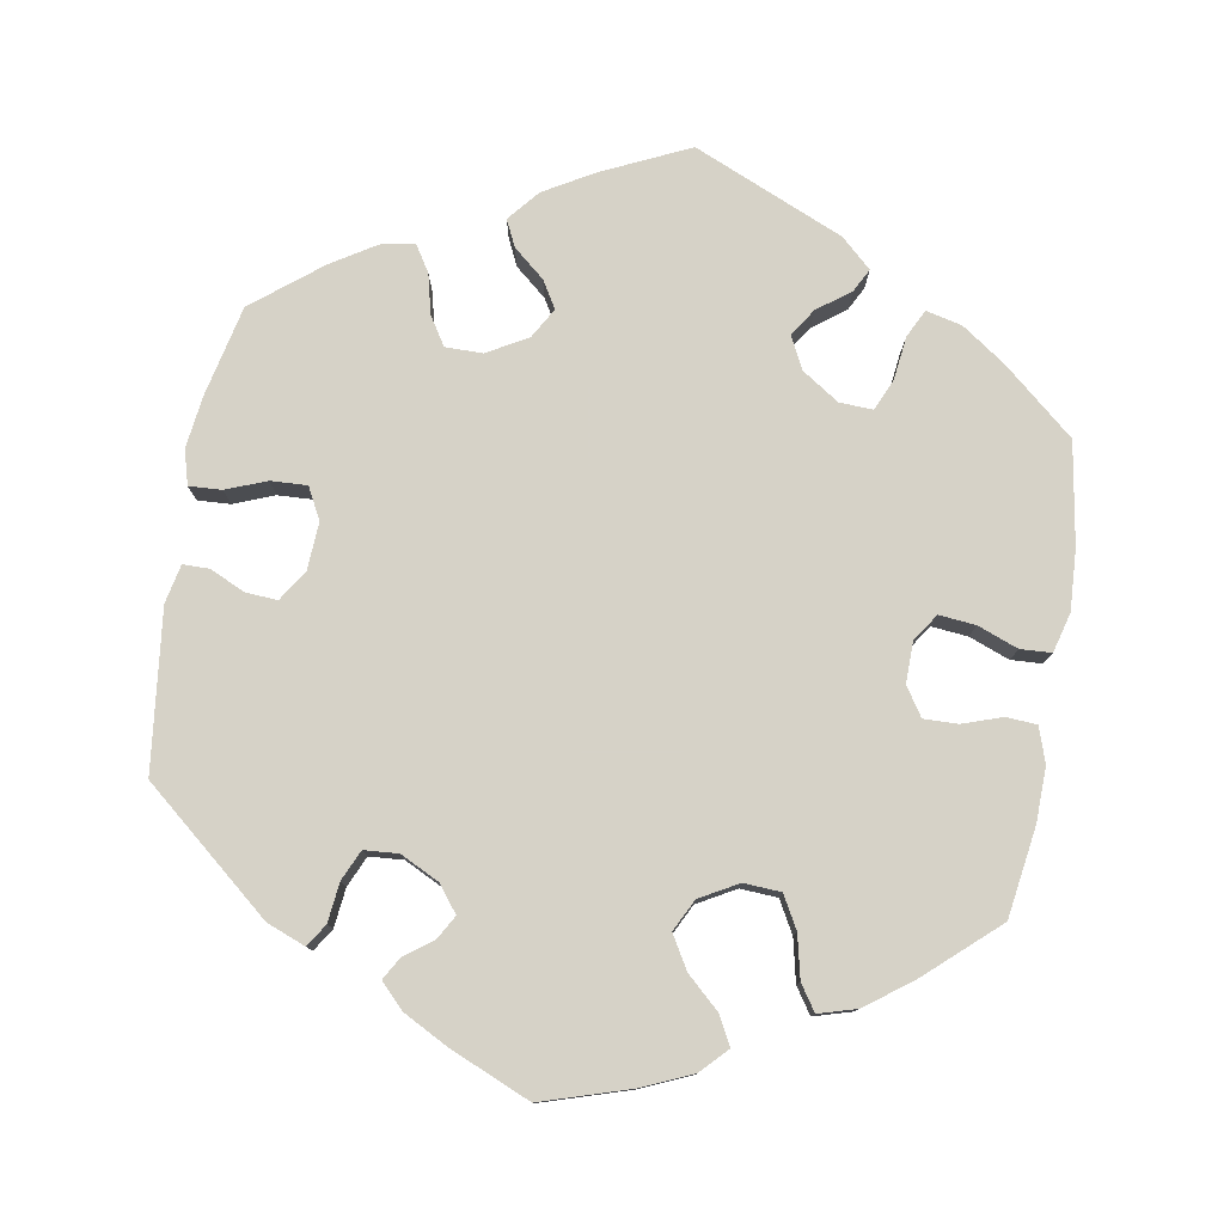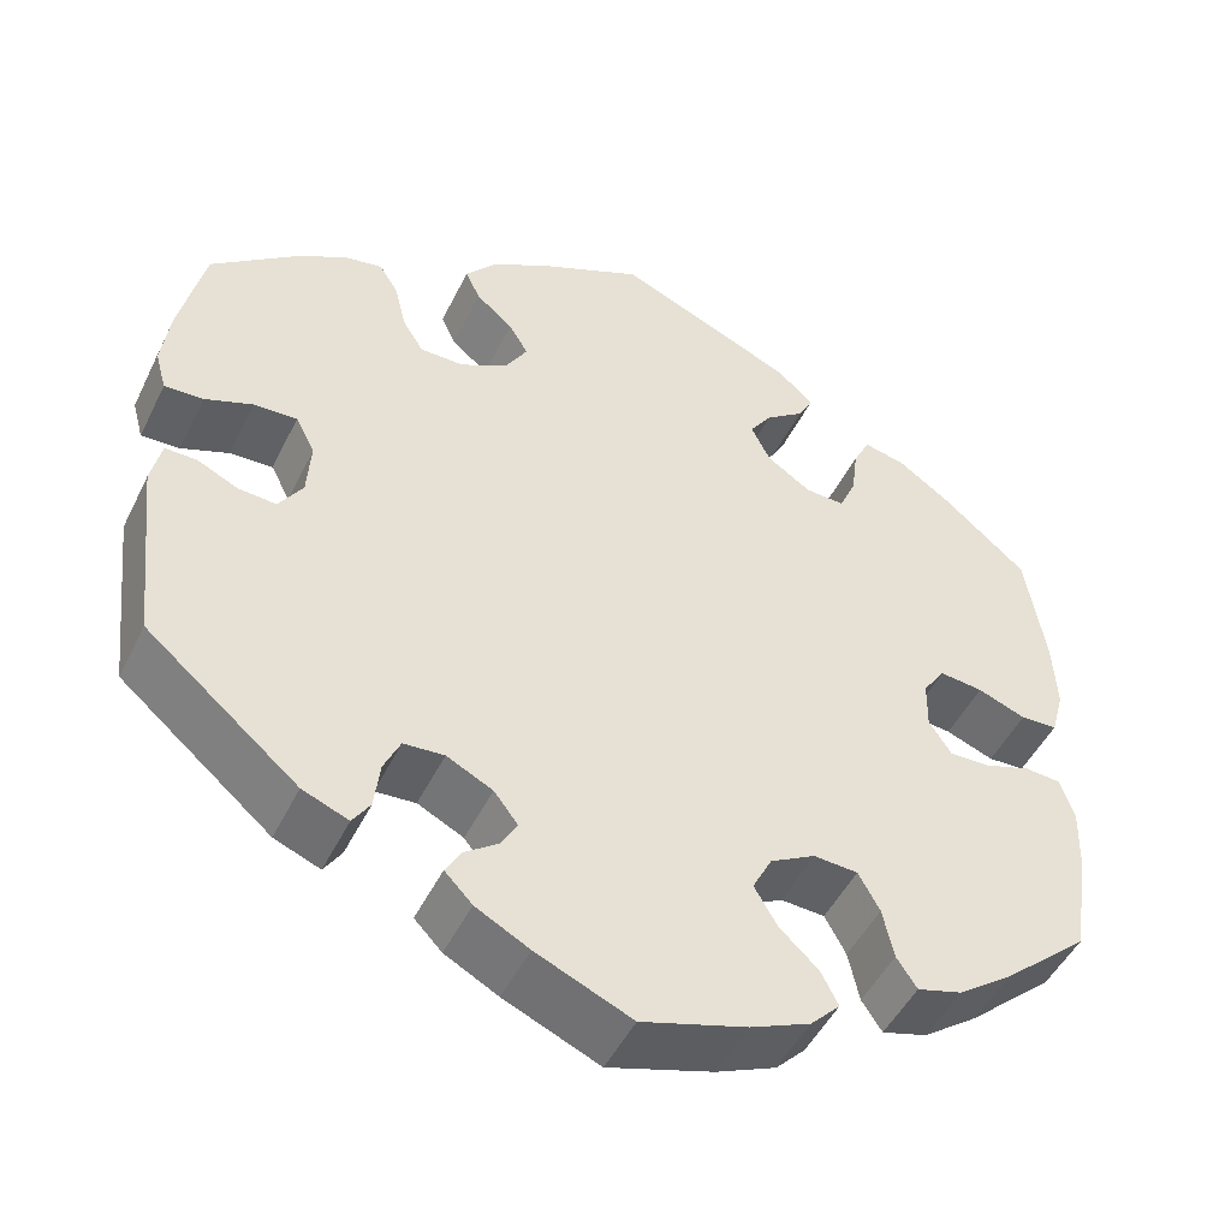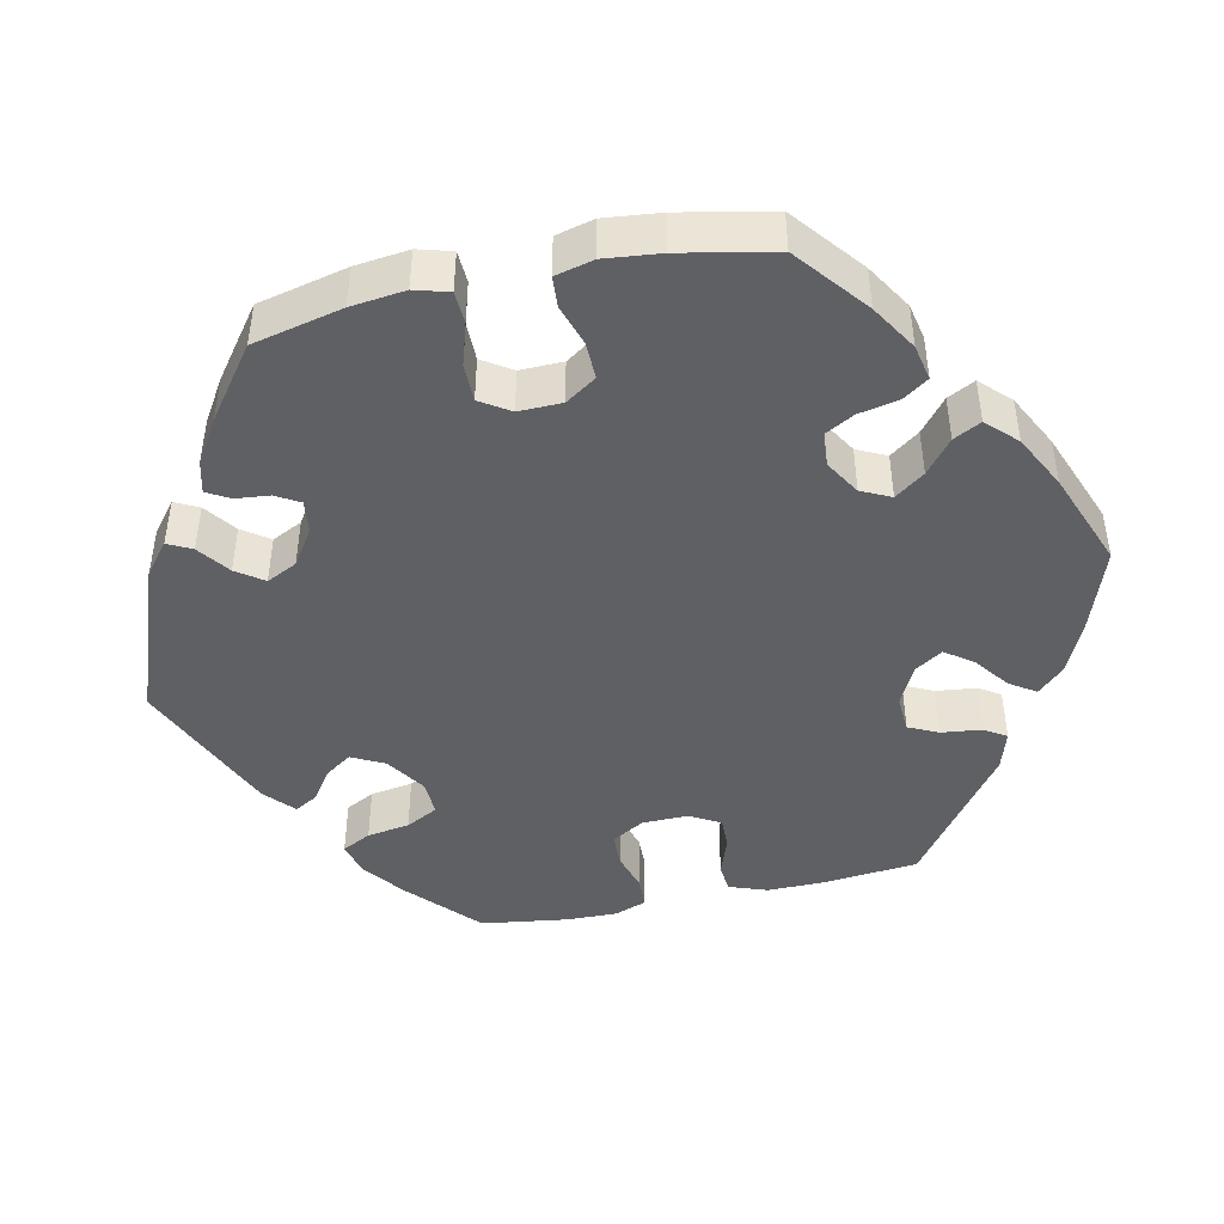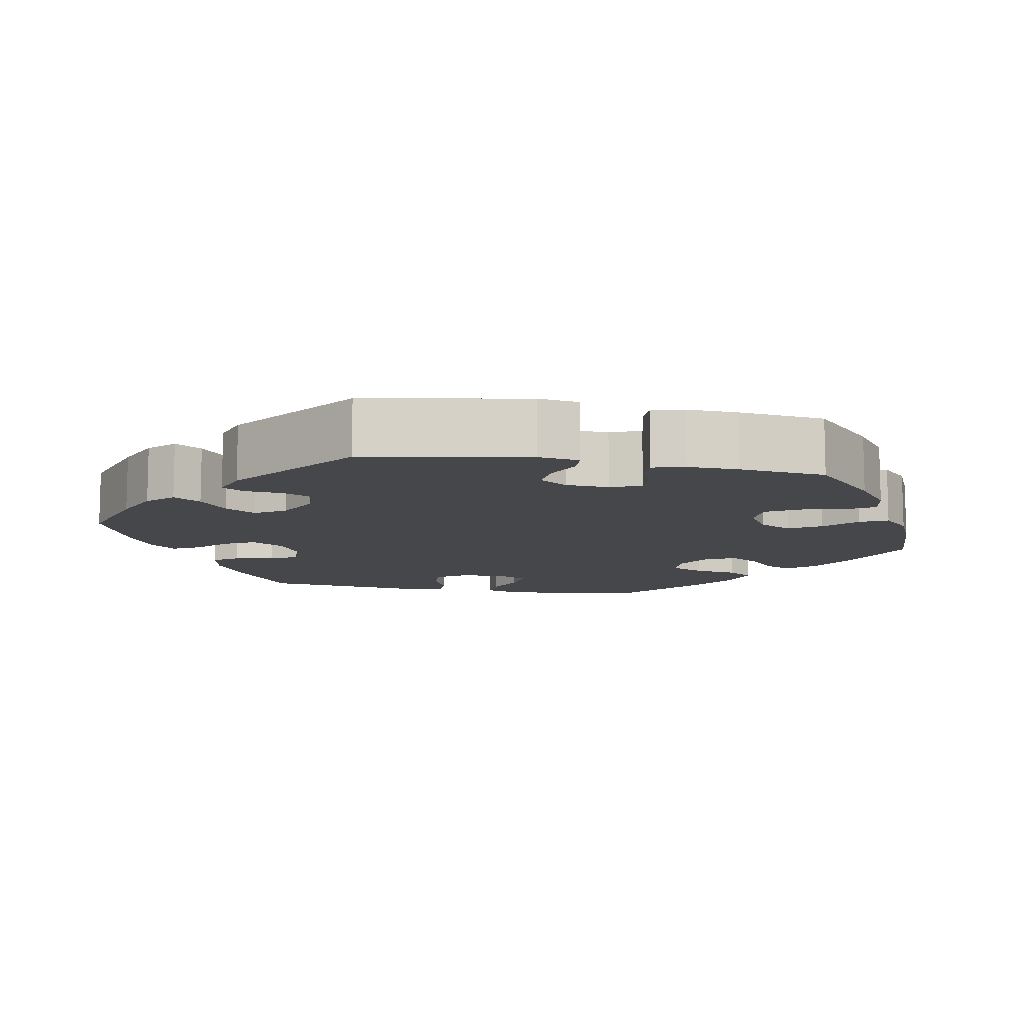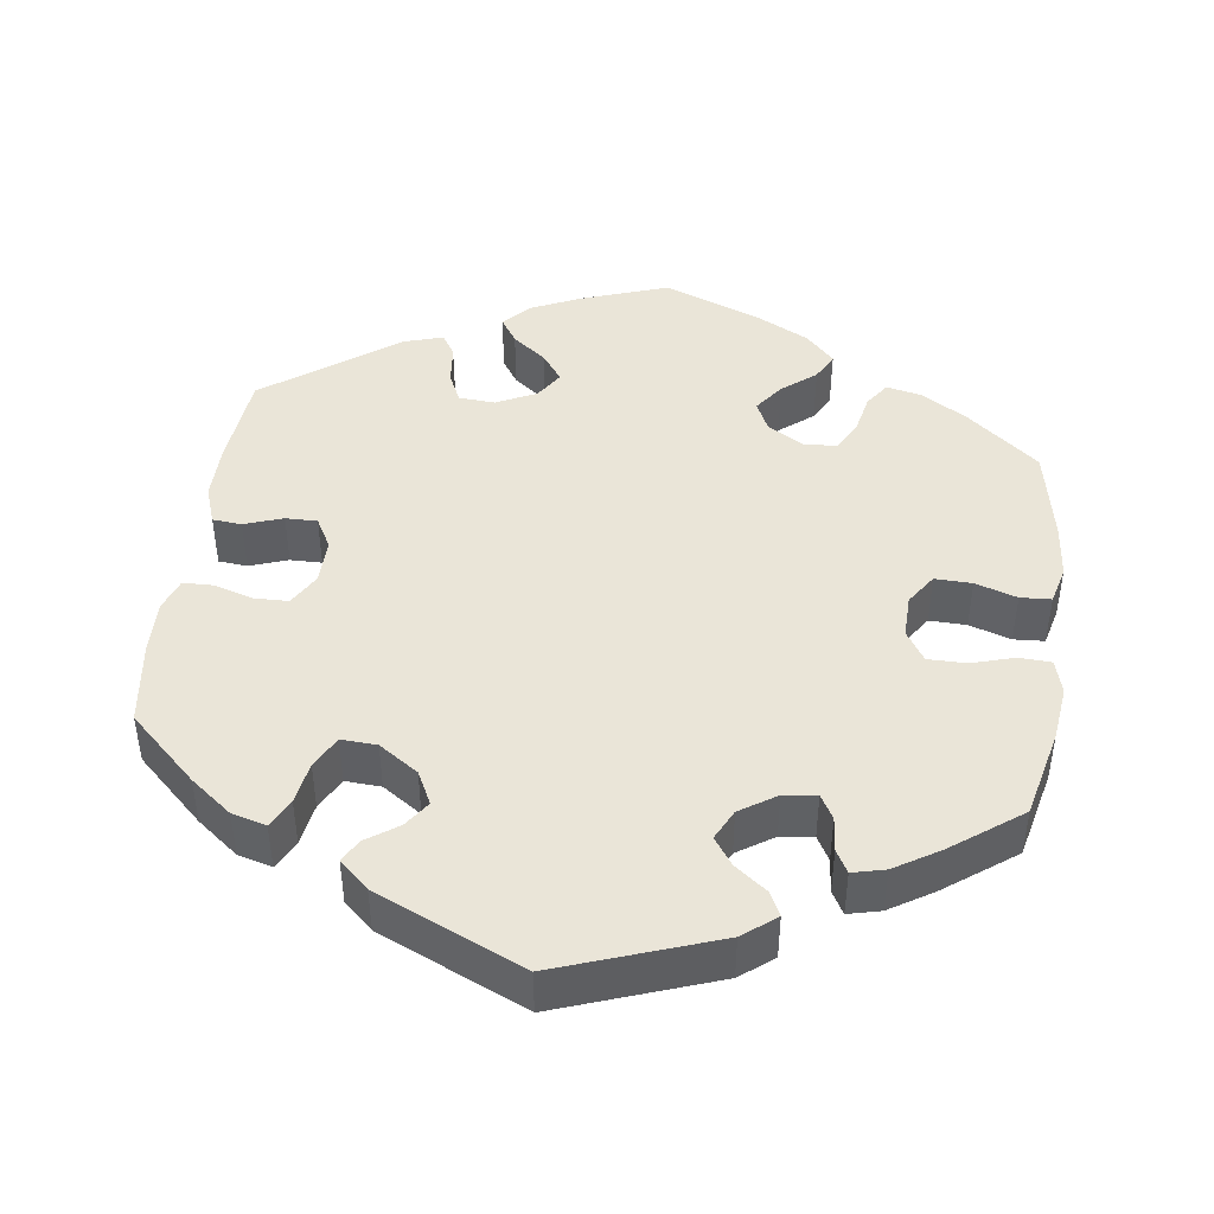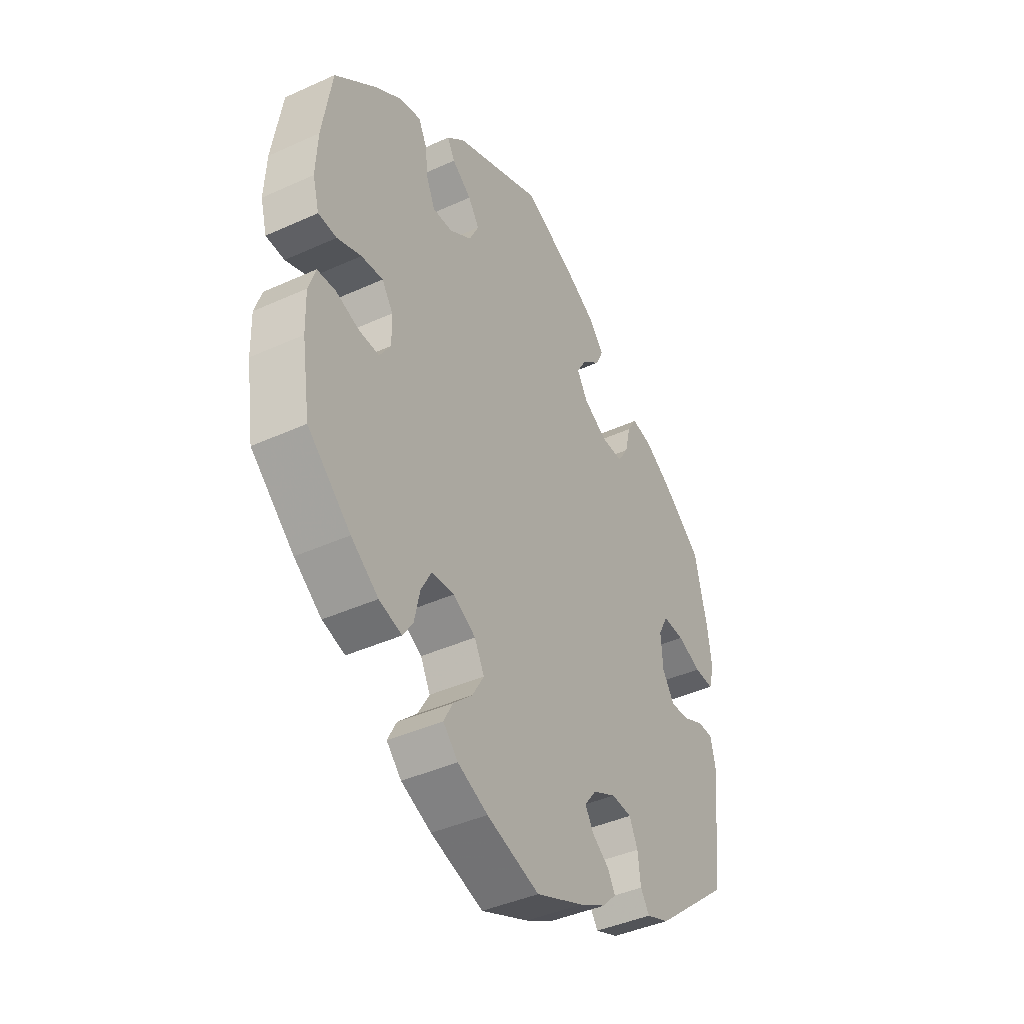
<metadata>
{"format":"obj","ext":"obj","renderer":"f3d","projection":"perspective","resolution":1024,"background":"white","views":[{"elev":78.5,"azim":-170.6,"up":"+Y"},{"elev":-48.4,"azim":154.6,"up":"+Z"},{"elev":-45.2,"azim":-137.8,"up":"+Y"},{"elev":-10.5,"azim":139.3,"up":"+Y"},{"elev":44.6,"azim":127.9,"up":"+Y"},{"elev":-41.8,"azim":-61.3,"up":"+Z"}]}
</metadata>
<code>
v -0.409 0.07 0.367
v -0.352 0.07 0.407
v -0.306 0.07 0.418
v -0.288 0.07 0.382
v -0.281 0.07 0.327
v -0.263 0.07 0.286
v -0.22 0.07 0.288
v -0.172 0.07 0.32
v -0.151 0.07 0.362
v -0.175 0.07 0.397
v -0.217 0.07 0.428
v -0.233 0.07 0.458
v -0.194 0.07 0.494
v -0.001 0.07 0.578
v 0.112 0.07 0.526
v 0.175 0.07 0.49
v 0.209 0.07 0.45
v 0.193 0.07 0.416
v 0.153 0.07 0.382
v 0.132 0.07 0.347
v 0.155 0.07 0.308
v 0.207 0.07 0.279
v 0.255 0.07 0.279
v 0.278 0.07 0.316
v 0.29 0.07 0.367
v 0.311 0.07 0.401
v 0.355 0.07 0.393
v 0.412 0.07 0.358
v 0.5 0.07 0.289
v 0.527 0.07 0.172
v 0.536 0.07 0.105
v 0.524 0.07 0.061
v 0.482 0.07 0.063
v 0.43 0.07 0.083
v 0.383 0.07 0.085
v 0.362 0.07 0.044
v 0.366 0.07 -0.017
v 0.392 0.07 -0.057
v 0.433 0.07 -0.054
v 0.478 0.07 -0.033
v 0.512 0.07 -0.033
v 0.523 0.07 -0.083
v 0.5 0.07 -0.289
v 0.335 0.07 -0.428
v 0.285 0.07 -0.448
v 0.266 0.07 -0.419
v 0.26 0.07 -0.368
v 0.242 0.07 -0.329
v 0.198 0.07 -0.326
v 0.148 0.07 -0.351
v 0.122 0.07 -0.385
v 0.14 0.07 -0.416
v 0.176 0.07 -0.442
v 0.193 0.07 -0.471
v 0.163 0.07 -0.502
v 0.105 0.07 -0.533
v 0.001 0.07 -0.578
v -0.113 0.07 -0.543
v -0.178 0.07 -0.515
v -0.21 0.07 -0.482
v -0.191 0.07 -0.445
v -0.149 0.07 -0.406
v -0.124 0.07 -0.363
v -0.145 0.07 -0.322
v -0.194 0.07 -0.295
v -0.242 0.07 -0.298
v -0.265 0.07 -0.34
v -0.277 0.07 -0.395
v -0.299 0.07 -0.428
v -0.348 0.07 -0.414
v -0.407 0.07 -0.371
v -0.5 0.07 -0.289
v -0.518 0.07 -0.173
v -0.52 0.07 -0.103
v -0.505 0.07 -0.058
v -0.466 0.07 -0.055
v -0.415 0.07 -0.072
v -0.371 0.07 -0.073
v -0.347 0.07 -0.036
v -0.348 0.07 0.017
v -0.372 0.07 0.052
v -0.419 0.07 0.047
v -0.471 0.07 0.027
v -0.511 0.07 0.029
v -0.525 0.07 0.08
v -0.521 0.07 0.158
v -0.5 0.07 0.289
v -0.409 0 0.367
v -0.352 0 0.407
v -0.306 0 0.418
v -0.288 0 0.382
v -0.281 0 0.327
v -0.263 0 0.286
v -0.22 0 0.288
v -0.172 0 0.32
v -0.151 0 0.362
v -0.175 0 0.397
v -0.217 0 0.428
v -0.233 0 0.458
v -0.194 0 0.494
v -0.001 0 0.578
v 0.112 0 0.526
v 0.175 0 0.49
v 0.209 0 0.45
v 0.193 0 0.416
v 0.153 0 0.382
v 0.132 0 0.347
v 0.155 0 0.308
v 0.207 0 0.279
v 0.255 0 0.279
v 0.278 0 0.316
v 0.29 0 0.367
v 0.311 0 0.401
v 0.355 0 0.393
v 0.412 0 0.358
v 0.5 0 0.289
v 0.527 0 0.172
v 0.536 0 0.105
v 0.524 0 0.061
v 0.482 0 0.063
v 0.43 0 0.083
v 0.383 0 0.085
v 0.362 0 0.044
v 0.366 0 -0.017
v 0.392 0 -0.057
v 0.433 0 -0.054
v 0.478 0 -0.033
v 0.512 0 -0.033
v 0.523 0 -0.083
v 0.5 0 -0.289
v 0.335 0 -0.428
v 0.285 0 -0.448
v 0.266 0 -0.419
v 0.26 0 -0.368
v 0.242 0 -0.329
v 0.198 0 -0.326
v 0.148 0 -0.351
v 0.122 0 -0.385
v 0.14 0 -0.416
v 0.176 0 -0.442
v 0.193 0 -0.471
v 0.163 0 -0.502
v 0.105 0 -0.533
v 0.001 0 -0.578
v -0.113 0 -0.543
v -0.178 0 -0.515
v -0.21 0 -0.482
v -0.191 0 -0.445
v -0.149 0 -0.406
v -0.124 0 -0.363
v -0.145 0 -0.322
v -0.194 0 -0.295
v -0.242 0 -0.298
v -0.265 0 -0.34
v -0.277 0 -0.395
v -0.299 0 -0.428
v -0.348 0 -0.414
v -0.407 0 -0.371
v -0.5 0 -0.289
v -0.518 0 -0.173
v -0.52 0 -0.103
v -0.505 0 -0.058
v -0.466 0 -0.055
v -0.415 0 -0.072
v -0.371 0 -0.073
v -0.347 0 -0.036
v -0.348 0 0.017
v -0.372 0 0.052
v -0.419 0 0.047
v -0.471 0 0.027
v -0.511 0 0.029
v -0.525 0 0.08
v -0.521 0 0.158
v -0.5 0 0.289
f 82 83 84 85
f 81 82 85 86
f 74 75 76 77
f 74 77 78
f 73 74 78
f 72 73 78
f 71 72 78 79
f 67 68 69 70
f 66 67 70 71
f 59 60 61 62
f 59 62 63
f 58 59 63
f 57 58 63
f 56 57 63 64
f 52 53 54 55
f 51 52 55 56
f 44 45 46 47
f 44 47 48
f 43 44 48
f 42 43 48 49
f 39 40 41 42
f 38 39 42 49
f 31 32 33 34
f 31 34 35
f 30 31 35
f 29 30 35
f 28 29 35
f 27 28 35 36
f 24 25 26 27
f 23 24 27 36
f 16 17 18 19
f 16 19 20
f 15 16 20
f 14 15 20
f 13 14 20
f 10 11 12 13
f 9 10 13 20
f 8 9 20 21
f 2 3 4 5
f 2 5 6
f 1 2 6
f 81 86 87 1
f 66 71 79
f 65 66 79 80
f 64 65 80
f 51 56 64 80
f 50 51 80 81
f 37 38 49 50
f 22 23 36 37
f 7 8 21 22
f 6 7 22 37
f 50 81 1 6
f 6 37 50
f 172 171 170 169
f 173 172 169 168
f 164 163 162 161
f 165 164 161
f 165 161 160
f 165 160 159
f 166 165 159 158
f 157 156 155 154
f 158 157 154 153
f 149 148 147 146
f 150 149 146
f 150 146 145
f 150 145 144
f 151 150 144 143
f 142 141 140 139
f 143 142 139 138
f 134 133 132 131
f 135 134 131
f 135 131 130
f 136 135 130 129
f 129 128 127 126
f 136 129 126 125
f 121 120 119 118
f 122 121 118
f 122 118 117
f 122 117 116
f 122 116 115
f 123 122 115 114
f 114 113 112 111
f 123 114 111 110
f 106 105 104 103
f 107 106 103
f 107 103 102
f 107 102 101
f 107 101 100
f 100 99 98 97
f 107 100 97 96
f 108 107 96 95
f 92 91 90 89
f 93 92 89
f 93 89 88
f 88 174 173 168
f 166 158 153
f 167 166 153 152
f 167 152 151
f 167 151 143 138
f 168 167 138 137
f 137 136 125 124
f 124 123 110 109
f 109 108 95 94
f 124 109 94 93
f 93 88 168 137
f 137 124 93
f 1 88 89 2
f 2 89 90 3
f 3 90 91 4
f 4 91 92 5
f 5 92 93 6
f 6 93 94 7
f 7 94 95 8
f 8 95 96 9
f 9 96 97 10
f 10 97 98 11
f 11 98 99 12
f 12 99 100 13
f 13 100 101 14
f 14 101 102 15
f 15 102 103 16
f 16 103 104 17
f 17 104 105 18
f 18 105 106 19
f 19 106 107 20
f 20 107 108 21
f 21 108 109 22
f 22 109 110 23
f 23 110 111 24
f 24 111 112 25
f 25 112 113 26
f 26 113 114 27
f 27 114 115 28
f 28 115 116 29
f 29 116 117 30
f 30 117 118 31
f 31 118 119 32
f 32 119 120 33
f 33 120 121 34
f 34 121 122 35
f 35 122 123 36
f 36 123 124 37
f 37 124 125 38
f 38 125 126 39
f 39 126 127 40
f 40 127 128 41
f 41 128 129 42
f 42 129 130 43
f 43 130 131 44
f 44 131 132 45
f 45 132 133 46
f 46 133 134 47
f 47 134 135 48
f 48 135 136 49
f 49 136 137 50
f 50 137 138 51
f 51 138 139 52
f 52 139 140 53
f 53 140 141 54
f 54 141 142 55
f 55 142 143 56
f 56 143 144 57
f 57 144 145 58
f 58 145 146 59
f 59 146 147 60
f 60 147 148 61
f 61 148 149 62
f 62 149 150 63
f 63 150 151 64
f 64 151 152 65
f 65 152 153 66
f 66 153 154 67
f 67 154 155 68
f 68 155 156 69
f 69 156 157 70
f 70 157 158 71
f 71 158 159 72
f 72 159 160 73
f 73 160 161 74
f 74 161 162 75
f 75 162 163 76
f 76 163 164 77
f 77 164 165 78
f 78 165 166 79
f 79 166 167 80
f 80 167 168 81
f 81 168 169 82
f 82 169 170 83
f 83 170 171 84
f 84 171 172 85
f 85 172 173 86
f 86 173 174 87
f 87 174 88 1

</code>
